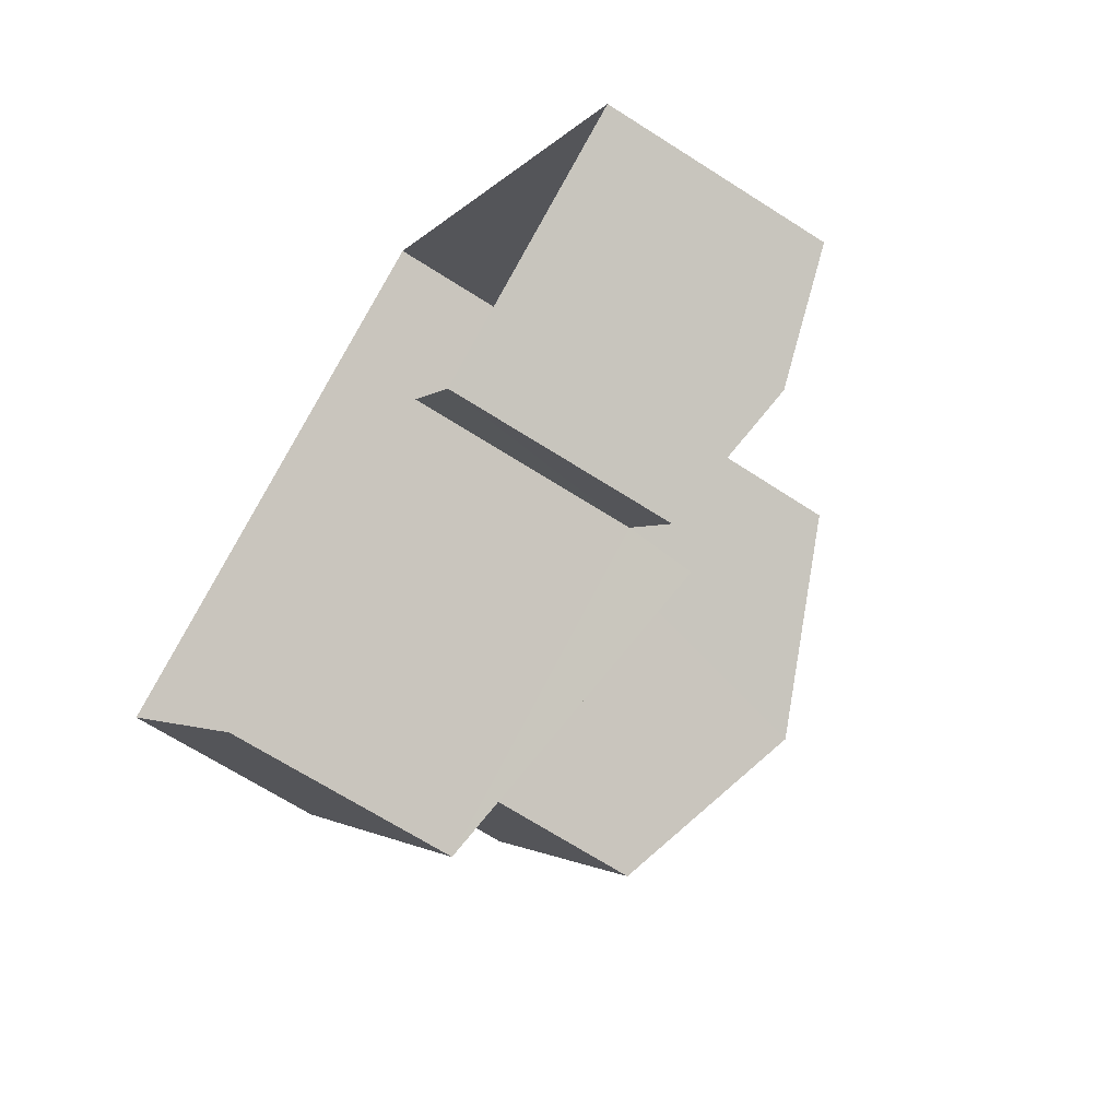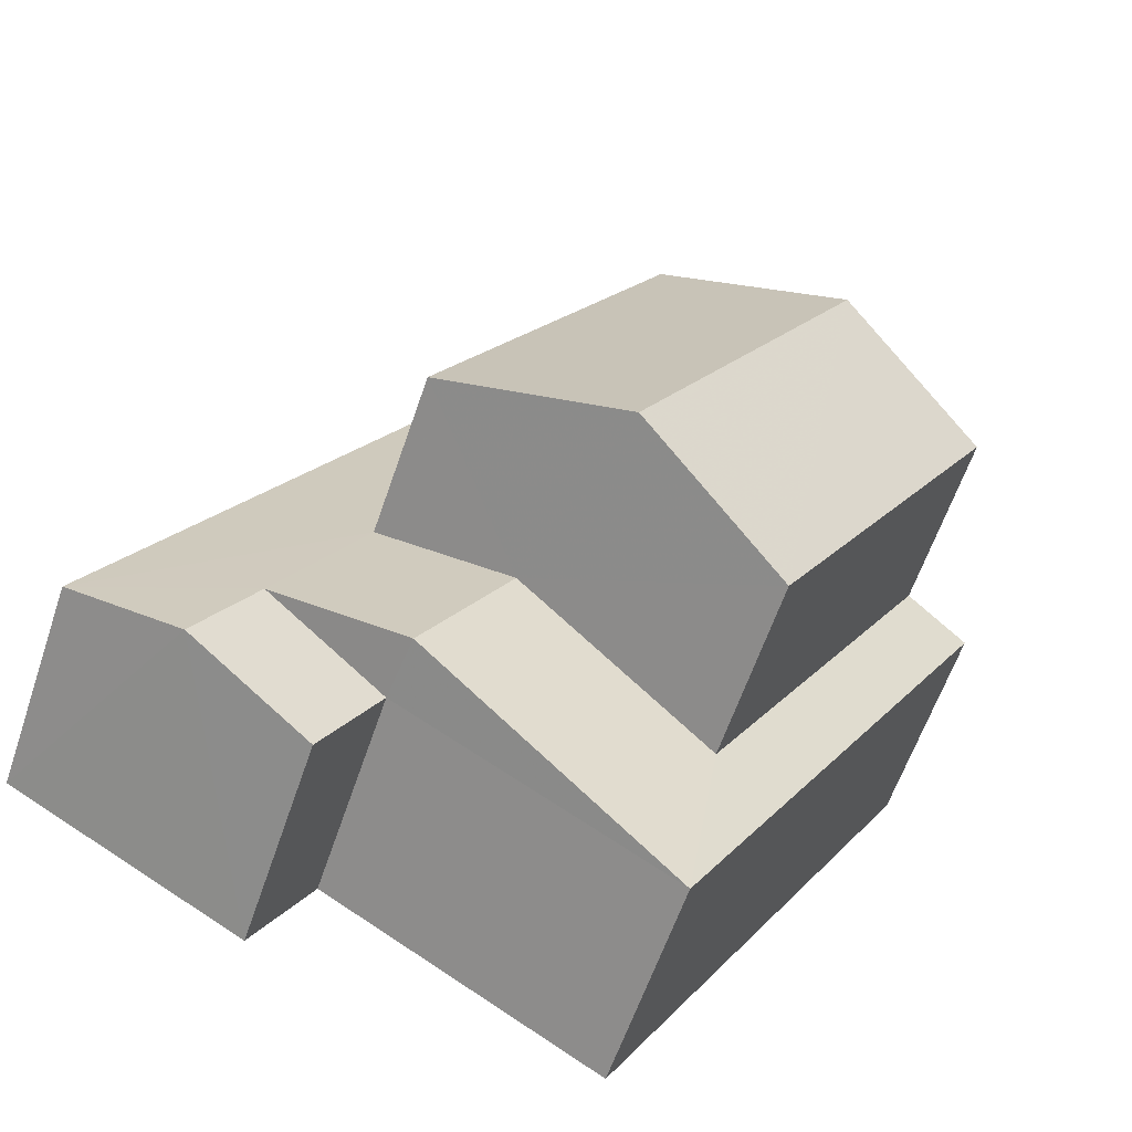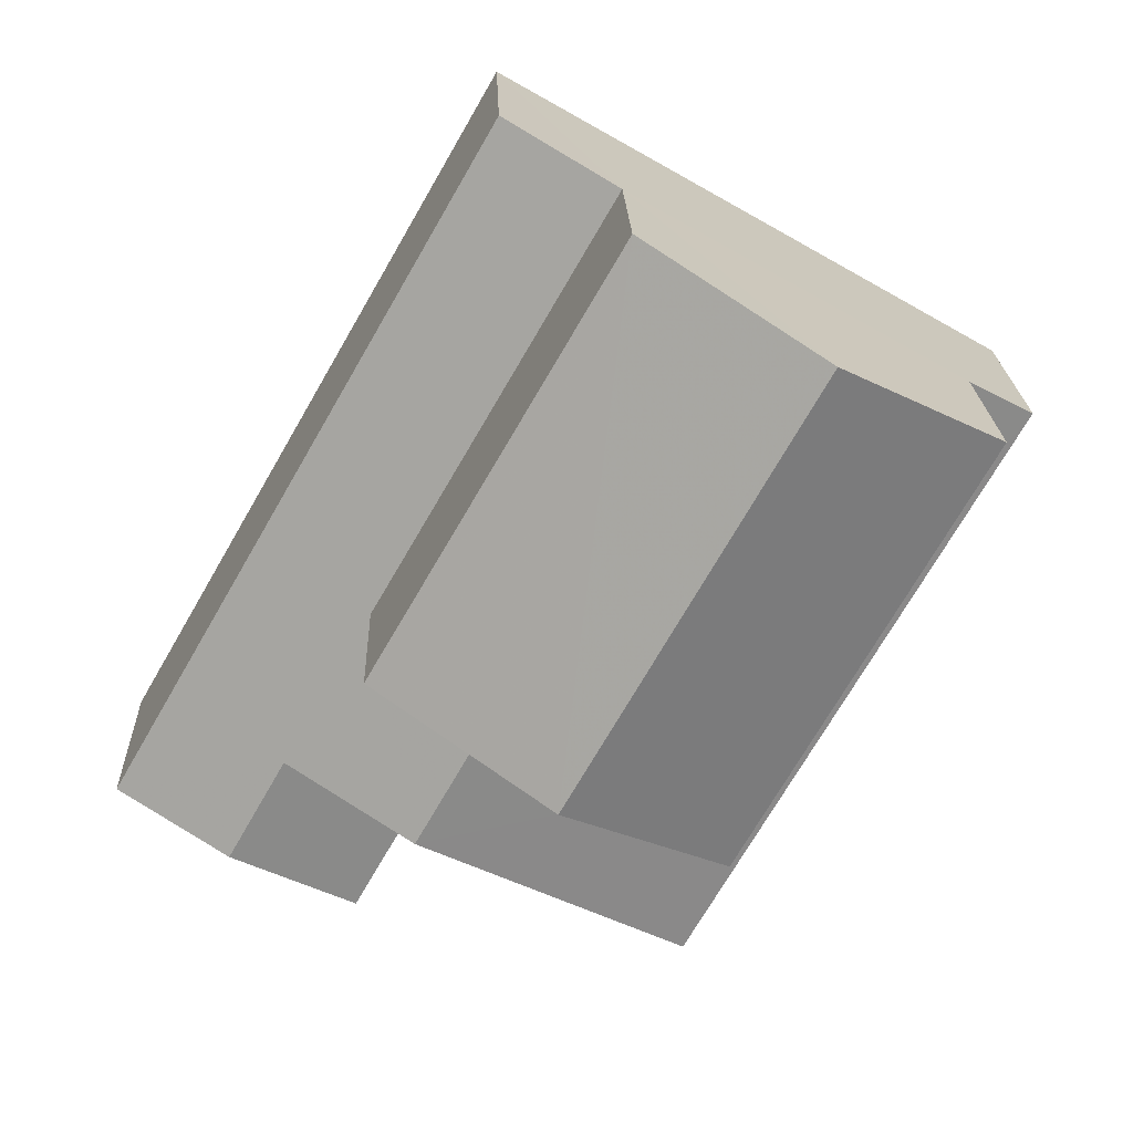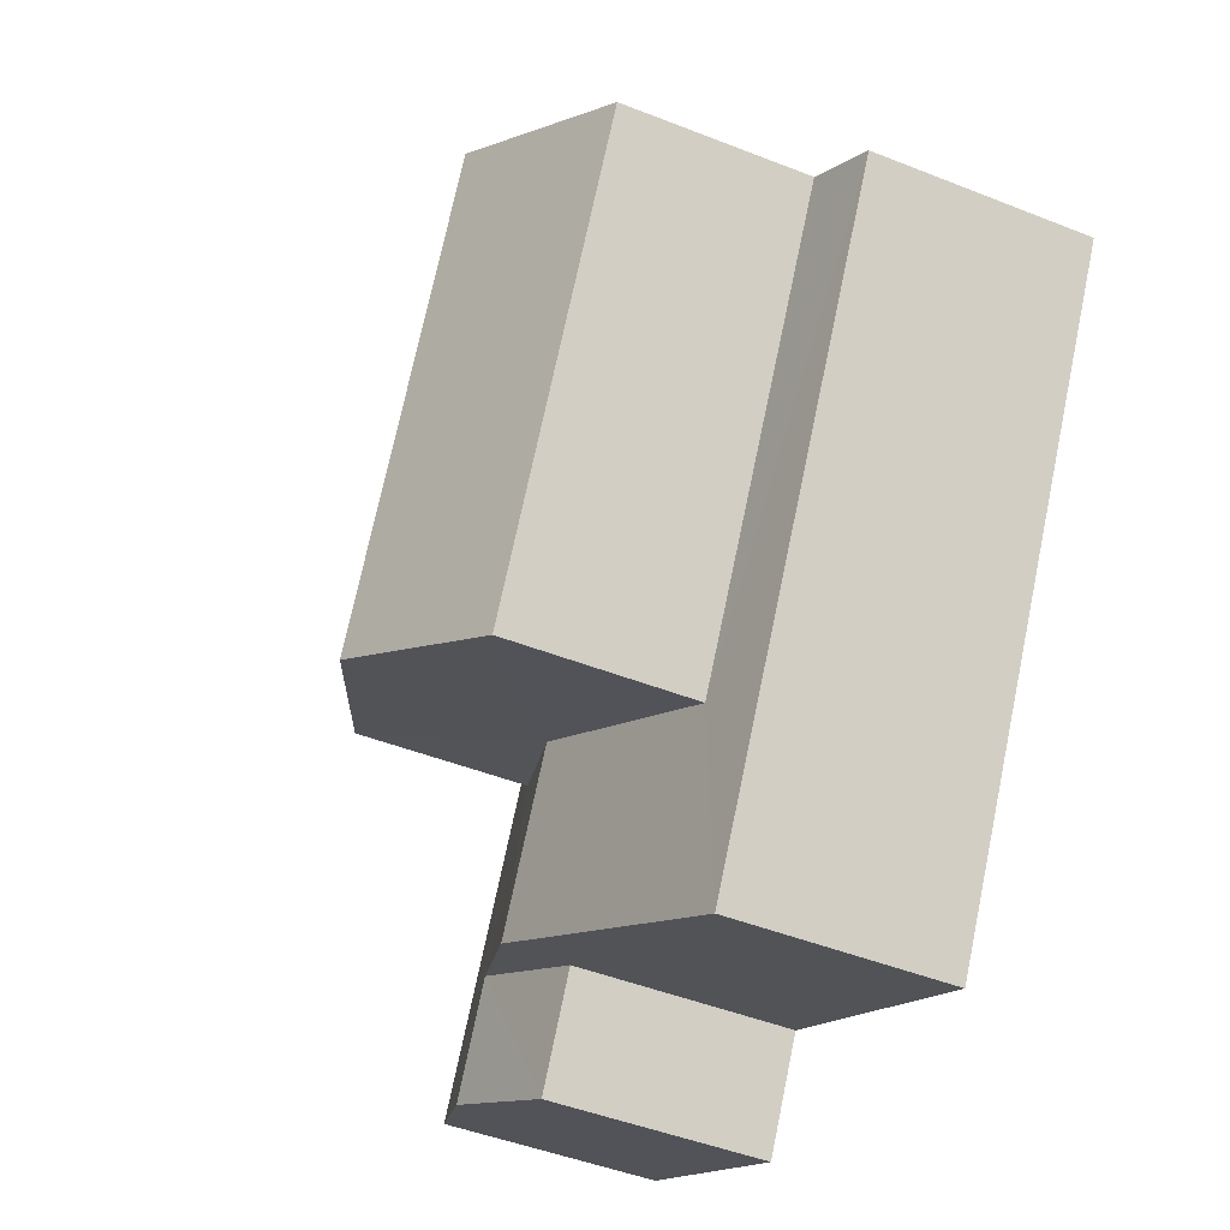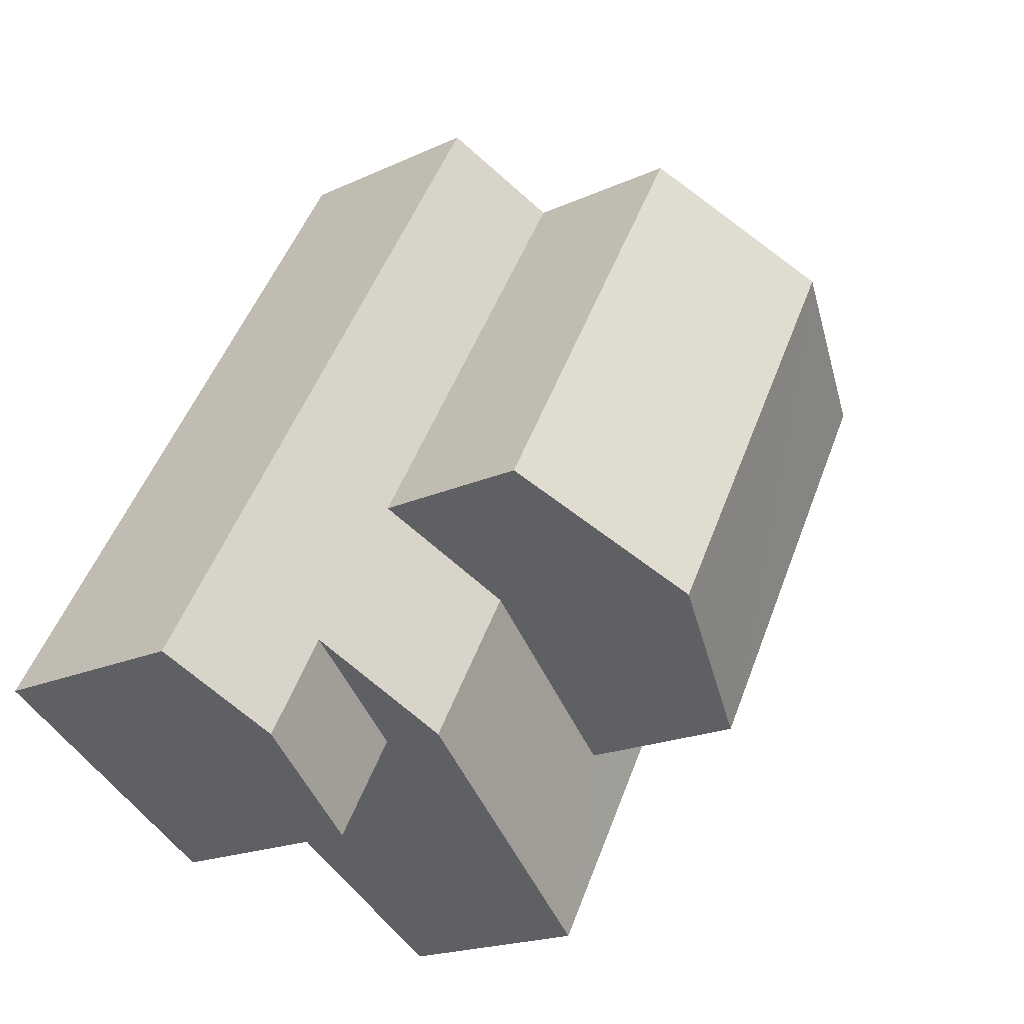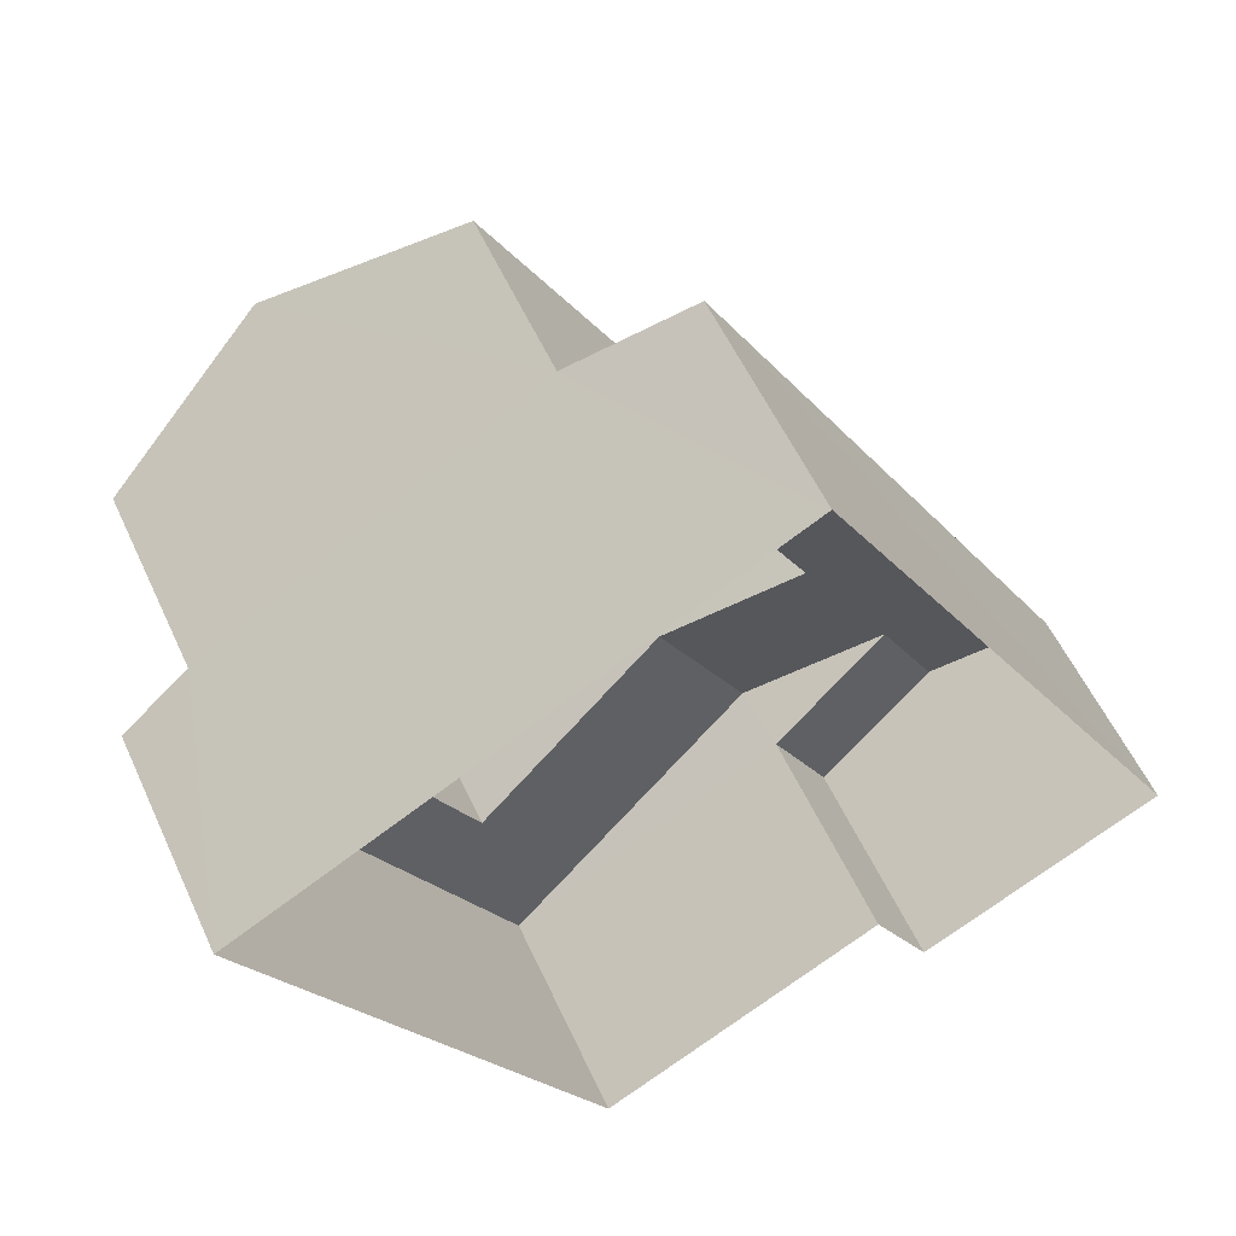
<metadata>
{"format":"obj","ext":"obj","renderer":"f3d","projection":"perspective","resolution":1024,"background":"white","views":[{"elev":-66.6,"azim":-123.0,"up":"+Y"},{"elev":-60.6,"azim":-18.7,"up":"+Y"},{"elev":20.8,"azim":-2.1,"up":"+Y"},{"elev":-46.5,"azim":65.7,"up":"+Y"},{"elev":-19.0,"azim":-48.4,"up":"+Y"},{"elev":56.0,"azim":155.8,"up":"+Y"}]}
</metadata>
<code>
v -3.12e+05 4.305e+04 21.3
v -3.12e+05 4.306e+04 21.3
v -3.12e+05 4.306e+04 21.3
v -3.12e+05 4.307e+04 21.3
v -3.12e+05 4.306e+04 21.3
v -3.12e+05 4.305e+04 21.29
v -3.12e+05 4.307e+04 27.32
v -3.12e+05 4.306e+04 27.31
v -3.12e+05 4.306e+04 28.38
v -3.12e+05 4.306e+04 28.38
v -3.12e+05 4.306e+04 24.43
v -3.12e+05 4.306e+04 24.65
v -3.12e+05 4.305e+04 24.42
v -3.12e+05 4.306e+04 25.38
v -3.12e+05 4.306e+04 24.66
v -3.12e+05 4.306e+04 25.38
v -3.12e+05 4.306e+04 27.31
v -3.12e+05 4.306e+04 27.32
v -3.12e+05 4.307e+04 24.87
v -3.12e+05 4.307e+04 24.43
v -3.12e+05 4.306e+04 24.87
v -3.12e+05 4.306e+04 24.42
v -3.12e+05 4.306e+04 24.86
v -3.12e+05 4.306e+04 24.86
v -3.12e+05 4.305e+04 24.42
v -3.12e+05 4.306e+04 24.42
f 1 2 3
f 3 2 4
f 4 2 5
f 2 6 5
f 7 8 9
f 10 7 9
f 11 12 13
f 13 12 14
f 11 15 12
f 14 12 16
f 17 18 10
f 9 17 10
f 19 20 21
f 14 16 21
f 21 20 22
f 23 22 24
f 14 21 23
f 23 21 22
f 23 24 25
f 26 23 25
f 5 22 20
f 4 5 20
f 2 1 26
f 23 26 14
f 26 13 14
f 26 1 13
f 22 5 24
f 5 6 24
f 6 25 24
f 11 1 3
f 11 13 1
f 11 3 15
f 10 18 15
f 7 10 19
f 19 3 4
f 19 4 20
f 15 3 19
f 10 15 19
f 12 18 17
f 12 15 18
f 8 21 16
f 8 16 9
f 16 17 9
f 16 12 17
f 21 8 7
f 19 21 7
f 26 25 6
f 2 26 6

</code>
